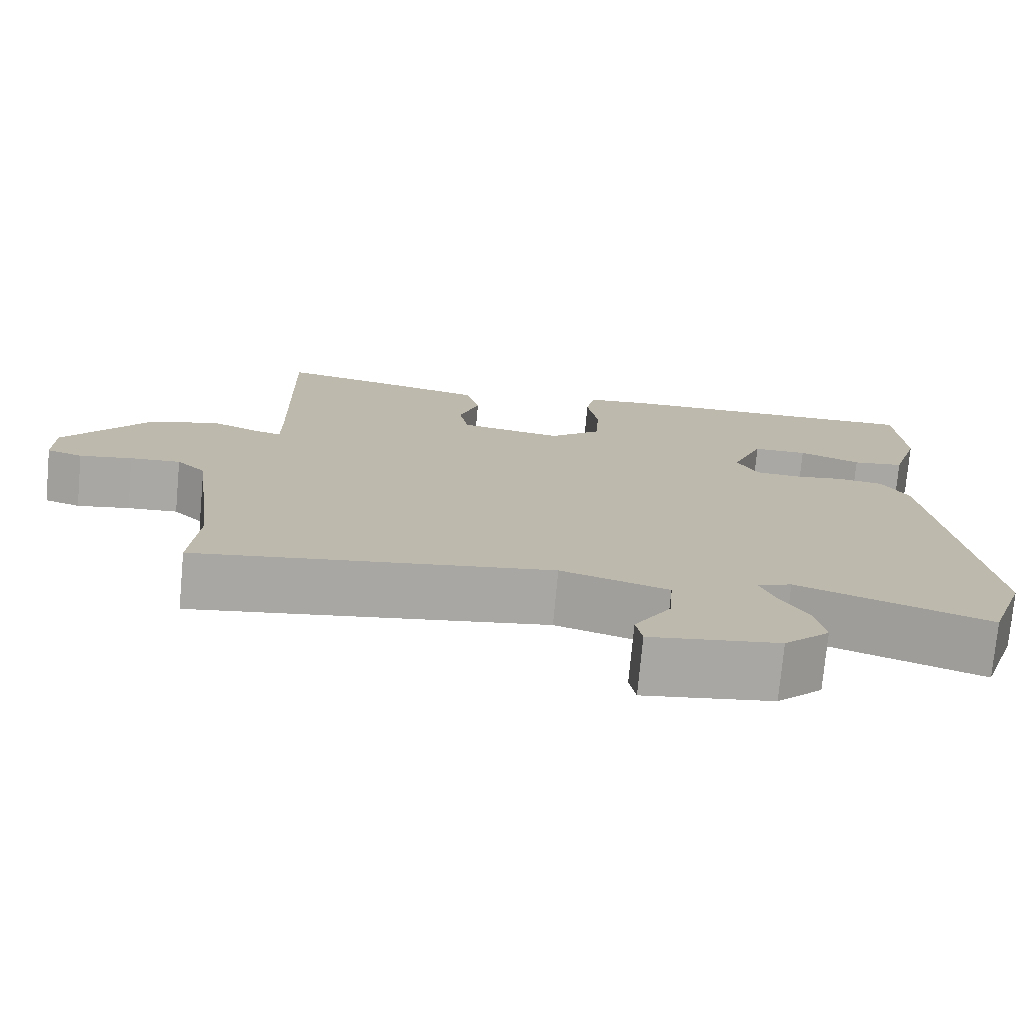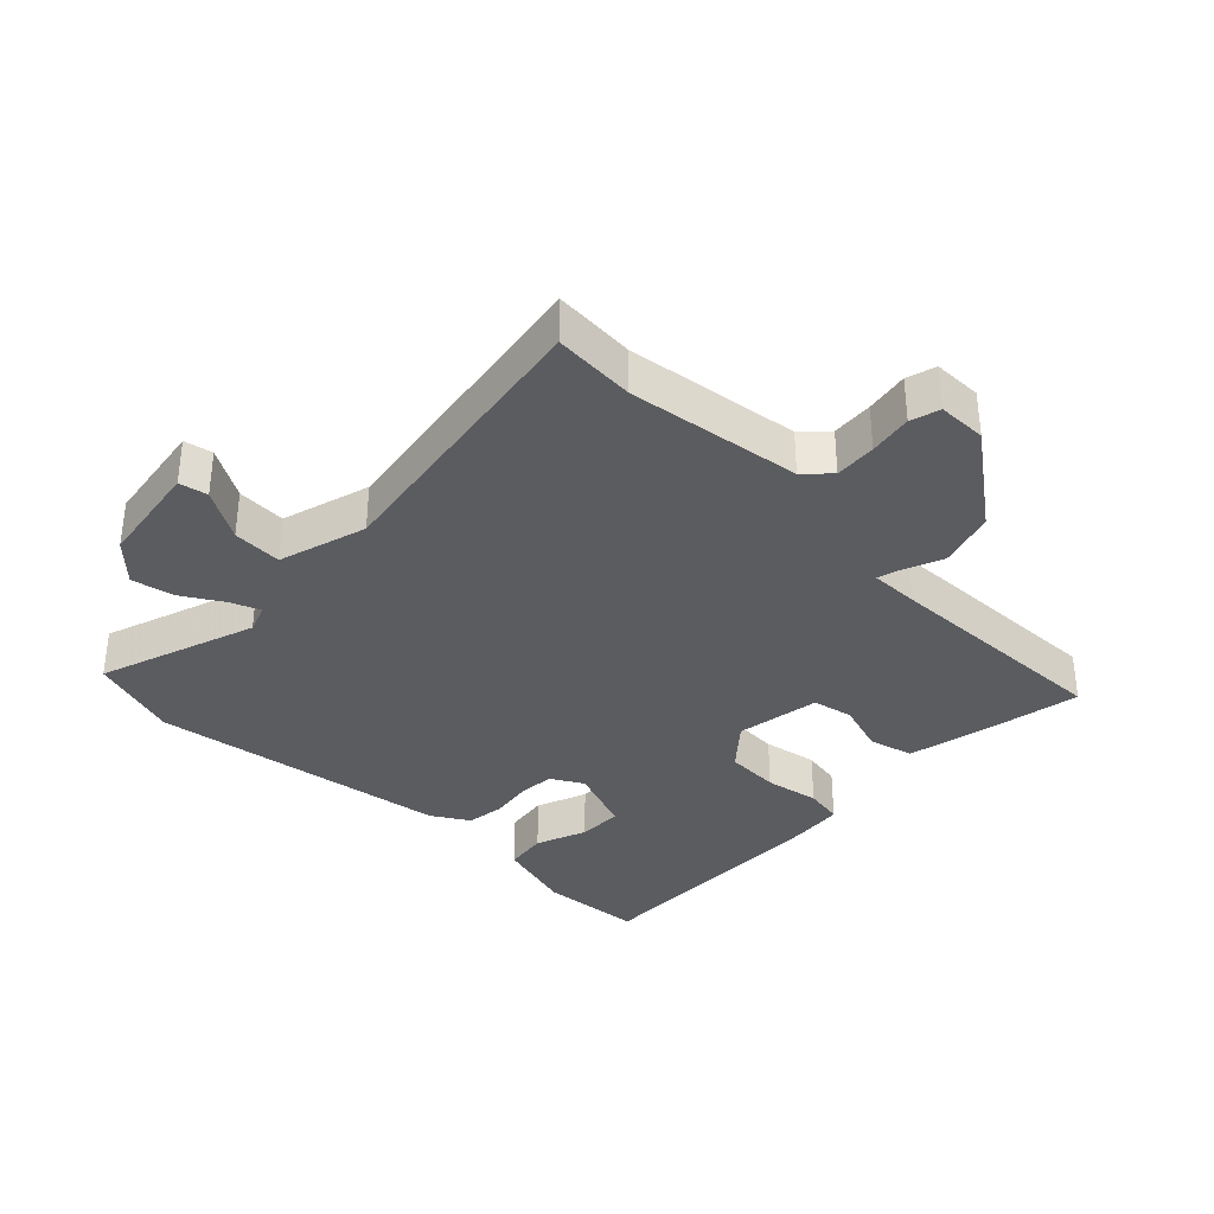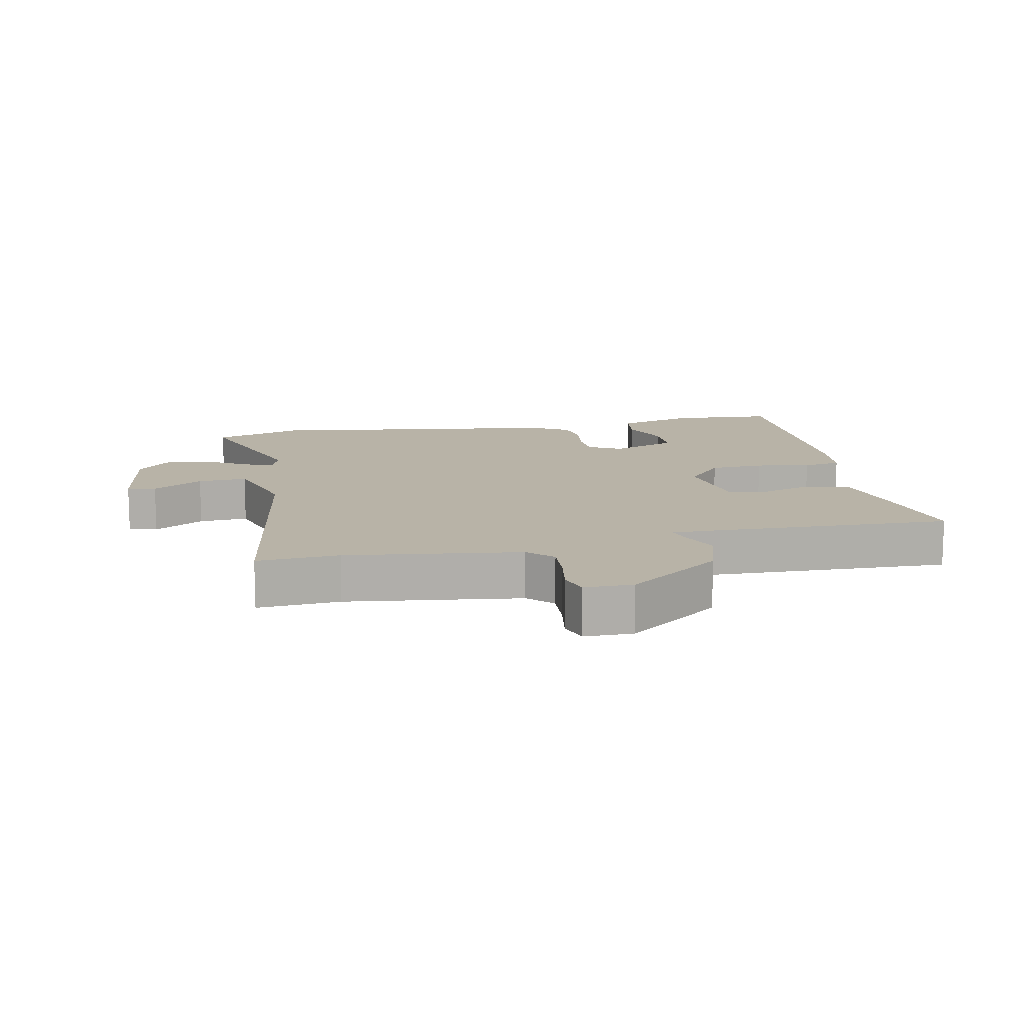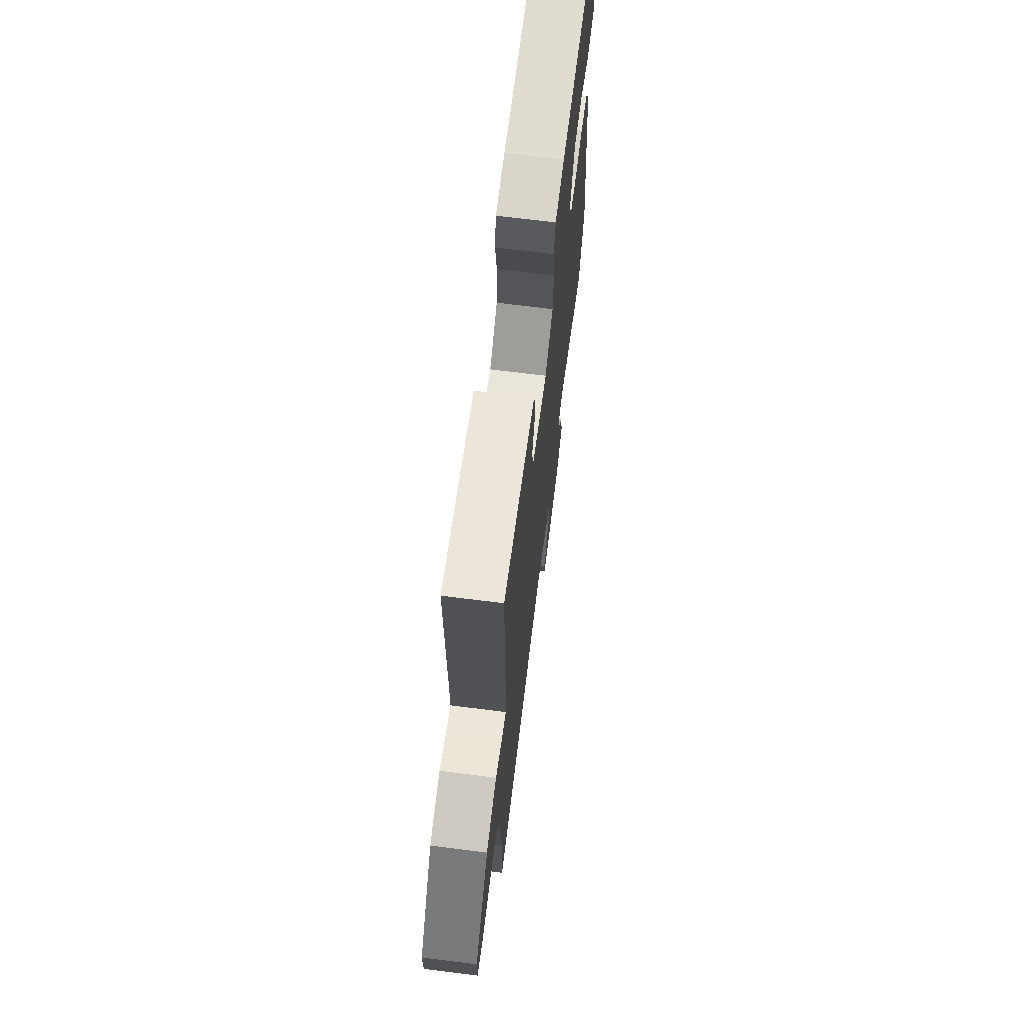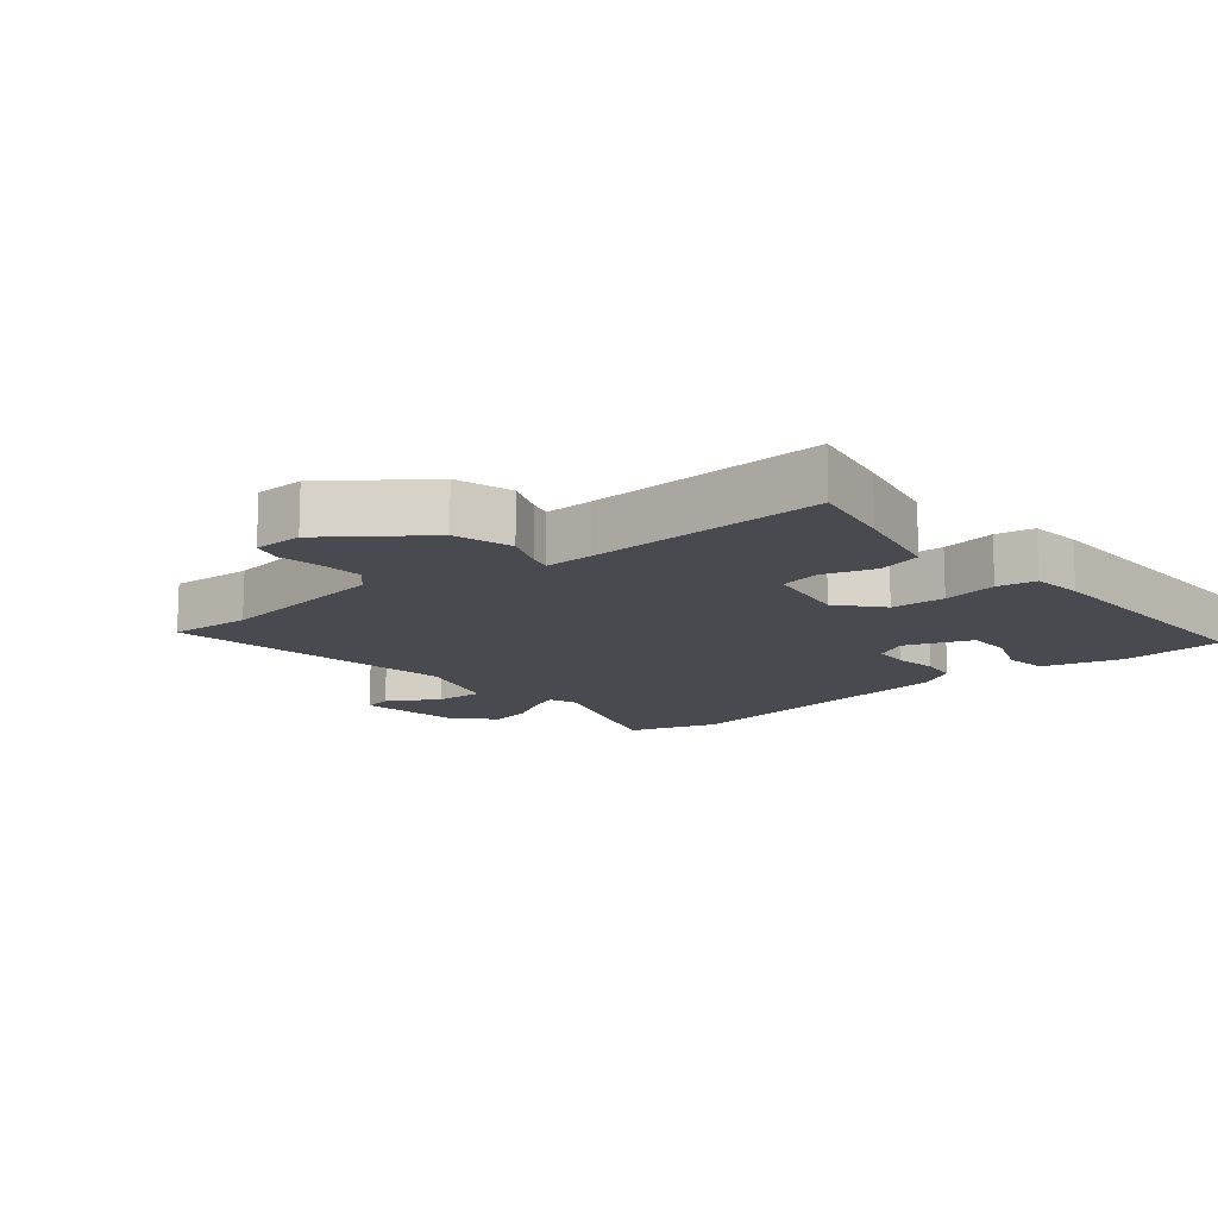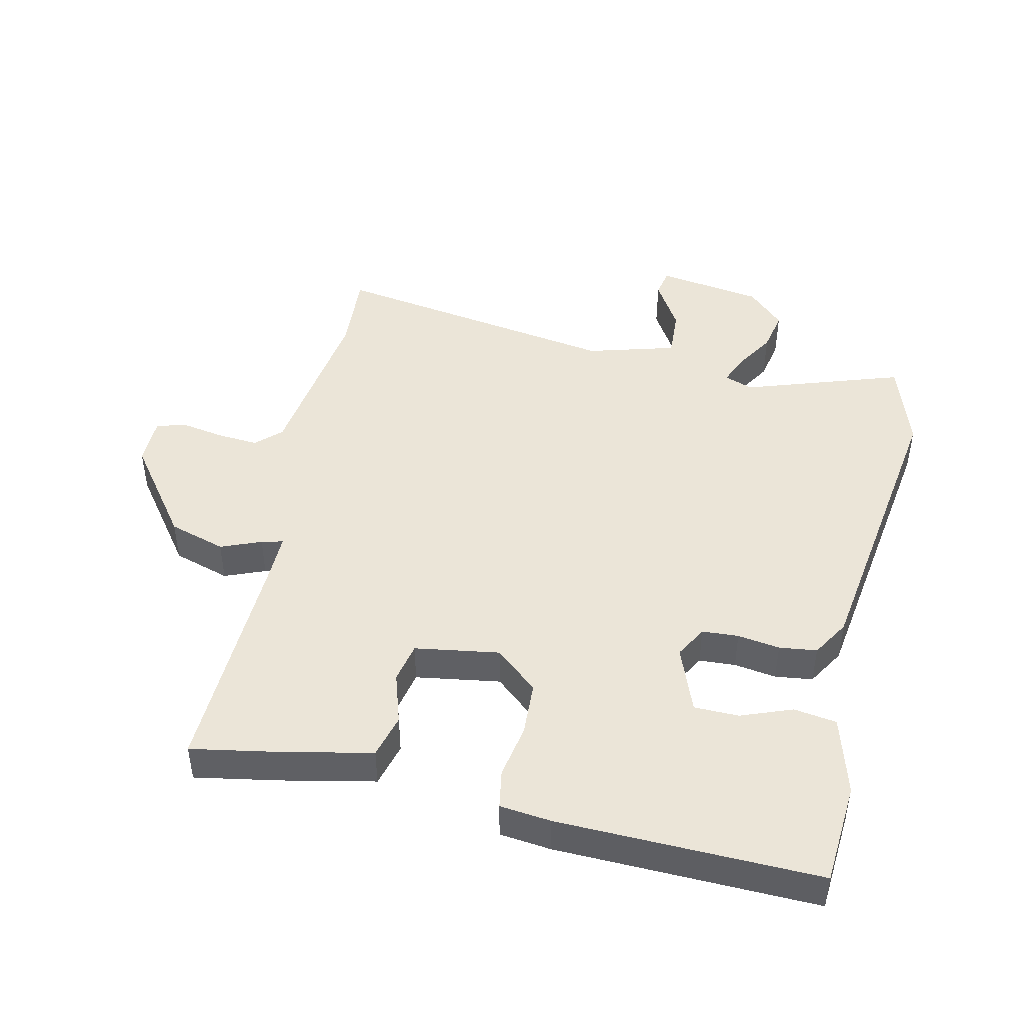
<metadata>
{"format":"obj","ext":"obj","renderer":"f3d","projection":"perspective","resolution":1024,"background":"white","views":[{"elev":-75.1,"azim":-5.3,"up":"+Z"},{"elev":-35.2,"azim":-133.6,"up":"+Y"},{"elev":12.7,"azim":-101.1,"up":"+Y"},{"elev":68.8,"azim":-82.8,"up":"+Z"},{"elev":-13.5,"azim":-49.7,"up":"+Y"},{"elev":45.8,"azim":13.4,"up":"+Y"}]}
</metadata>
<code>
v -0.457 0.07 0.484
v -0.328 0.07 0.459
v -0.185 0.07 0.427
v -0.168 0.07 0.359
v -0.194 0.07 0.28
v -0.182 0.07 0.218
v -0.052 0.07 0.196
v 0.014 0.07 0.252
v 0.019 0.07 0.335
v 0.005 0.07 0.419
v 0.016 0.07 0.478
v 0.095 0.07 0.486
v 0.497 0.07 0.491
v 0.507 0.07 0.332
v 0.471 0.07 0.211
v 0.405 0.07 0.202
v 0.327 0.07 0.233
v 0.258 0.07 0.233
v 0.218 0.07 0.131
v 0.245 0.07 0.081
v 0.301 0.07 0.077
v 0.366 0.07 0.086
v 0.424 0.07 0.078
v 0.458 0.07 0.02
v 0.52 0.07 -0.442
v 0.473 0.07 -0.58
v 0.231 0.07 -0.495
v 0.187 0.07 -0.511
v 0.205 0.07 -0.557
v 0.242 0.07 -0.62
v 0.254 0.07 -0.685
v 0.197 0.07 -0.74
v 0.034 0.07 -0.763
v 0.026 0.07 -0.719
v 0.073 0.07 -0.642
v 0.078 0.07 -0.566
v -0.058 0.07 -0.525
v -0.507 0.07 -0.592
v -0.497 0.07 -0.466
v -0.53 0.07 -0.198
v -0.567 0.07 -0.161
v -0.631 0.07 -0.165
v -0.698 0.07 -0.176
v -0.743 0.07 -0.162
v -0.743 0.07 -0.087
v -0.633 0.07 0.057
v -0.545 0.07 0.083
v -0.483 0.07 0.057
v -0.45 0.07 0.048
v -0.45 0.07 0.123
v -0.457 0 0.484
v -0.328 0 0.459
v -0.185 0 0.427
v -0.168 0 0.359
v -0.194 0 0.28
v -0.182 0 0.218
v -0.052 0 0.196
v 0.014 0 0.252
v 0.019 0 0.335
v 0.005 0 0.419
v 0.016 0 0.478
v 0.095 0 0.486
v 0.497 0 0.491
v 0.507 0 0.332
v 0.471 0 0.211
v 0.405 0 0.202
v 0.327 0 0.233
v 0.258 0 0.233
v 0.218 0 0.131
v 0.245 0 0.081
v 0.301 0 0.077
v 0.366 0 0.086
v 0.424 0 0.078
v 0.458 0 0.02
v 0.52 0 -0.442
v 0.473 0 -0.58
v 0.231 0 -0.495
v 0.187 0 -0.511
v 0.205 0 -0.557
v 0.242 0 -0.62
v 0.254 0 -0.685
v 0.197 0 -0.74
v 0.034 0 -0.763
v 0.026 0 -0.719
v 0.073 0 -0.642
v 0.078 0 -0.566
v -0.058 0 -0.525
v -0.507 0 -0.592
v -0.497 0 -0.466
v -0.53 0 -0.198
v -0.567 0 -0.161
v -0.631 0 -0.165
v -0.698 0 -0.176
v -0.743 0 -0.162
v -0.743 0 -0.087
v -0.633 0 0.057
v -0.545 0 0.083
v -0.483 0 0.057
v -0.45 0 0.048
v -0.45 0 0.123
f 46 47 48
f 45 46 48
f 44 45 48
f 43 44 48
f 42 43 48
f 41 42 48 49
f 40 41 49
f 39 40 49
f 37 38 39 49
f 36 37 49 50
f 33 34 35
f 32 33 35
f 31 32 35
f 30 31 35
f 29 30 35
f 28 29 35 36
f 25 26 27
f 24 25 27
f 23 24 27
f 22 23 27
f 21 22 27
f 20 21 27 28
f 28 36 50
f 20 28 50
f 19 20 50
f 15 16 17
f 14 15 17
f 13 14 17
f 12 13 17
f 11 12 17
f 10 11 17
f 9 10 17 18
f 8 9 18 19
f 3 4 5
f 2 3 5
f 1 2 5
f 50 1 5
f 50 5 6
f 19 50 6 7
f 7 8 19
f 98 97 96
f 98 96 95
f 98 95 94
f 98 94 93
f 98 93 92
f 99 98 92 91
f 99 91 90
f 99 90 89
f 99 89 88 87
f 100 99 87 86
f 85 84 83
f 85 83 82
f 85 82 81
f 85 81 80
f 85 80 79
f 86 85 79 78
f 77 76 75
f 77 75 74
f 77 74 73
f 77 73 72
f 77 72 71
f 78 77 71 70
f 100 86 78
f 100 78 70
f 100 70 69
f 67 66 65
f 67 65 64
f 67 64 63
f 67 63 62
f 67 62 61
f 67 61 60
f 68 67 60 59
f 69 68 59 58
f 55 54 53
f 55 53 52
f 55 52 51
f 55 51 100
f 56 55 100
f 57 56 100 69
f 69 58 57
f 1 51 52 2
f 2 52 53 3
f 3 53 54 4
f 4 54 55 5
f 5 55 56 6
f 6 56 57 7
f 7 57 58 8
f 8 58 59 9
f 9 59 60 10
f 10 60 61 11
f 11 61 62 12
f 12 62 63 13
f 13 63 64 14
f 14 64 65 15
f 15 65 66 16
f 16 66 67 17
f 17 67 68 18
f 18 68 69 19
f 19 69 70 20
f 20 70 71 21
f 21 71 72 22
f 22 72 73 23
f 23 73 74 24
f 24 74 75 25
f 25 75 76 26
f 26 76 77 27
f 27 77 78 28
f 28 78 79 29
f 29 79 80 30
f 30 80 81 31
f 31 81 82 32
f 32 82 83 33
f 33 83 84 34
f 34 84 85 35
f 35 85 86 36
f 36 86 87 37
f 37 87 88 38
f 38 88 89 39
f 39 89 90 40
f 40 90 91 41
f 41 91 92 42
f 42 92 93 43
f 43 93 94 44
f 44 94 95 45
f 45 95 96 46
f 46 96 97 47
f 47 97 98 48
f 48 98 99 49
f 49 99 100 50
f 50 100 51 1

</code>
